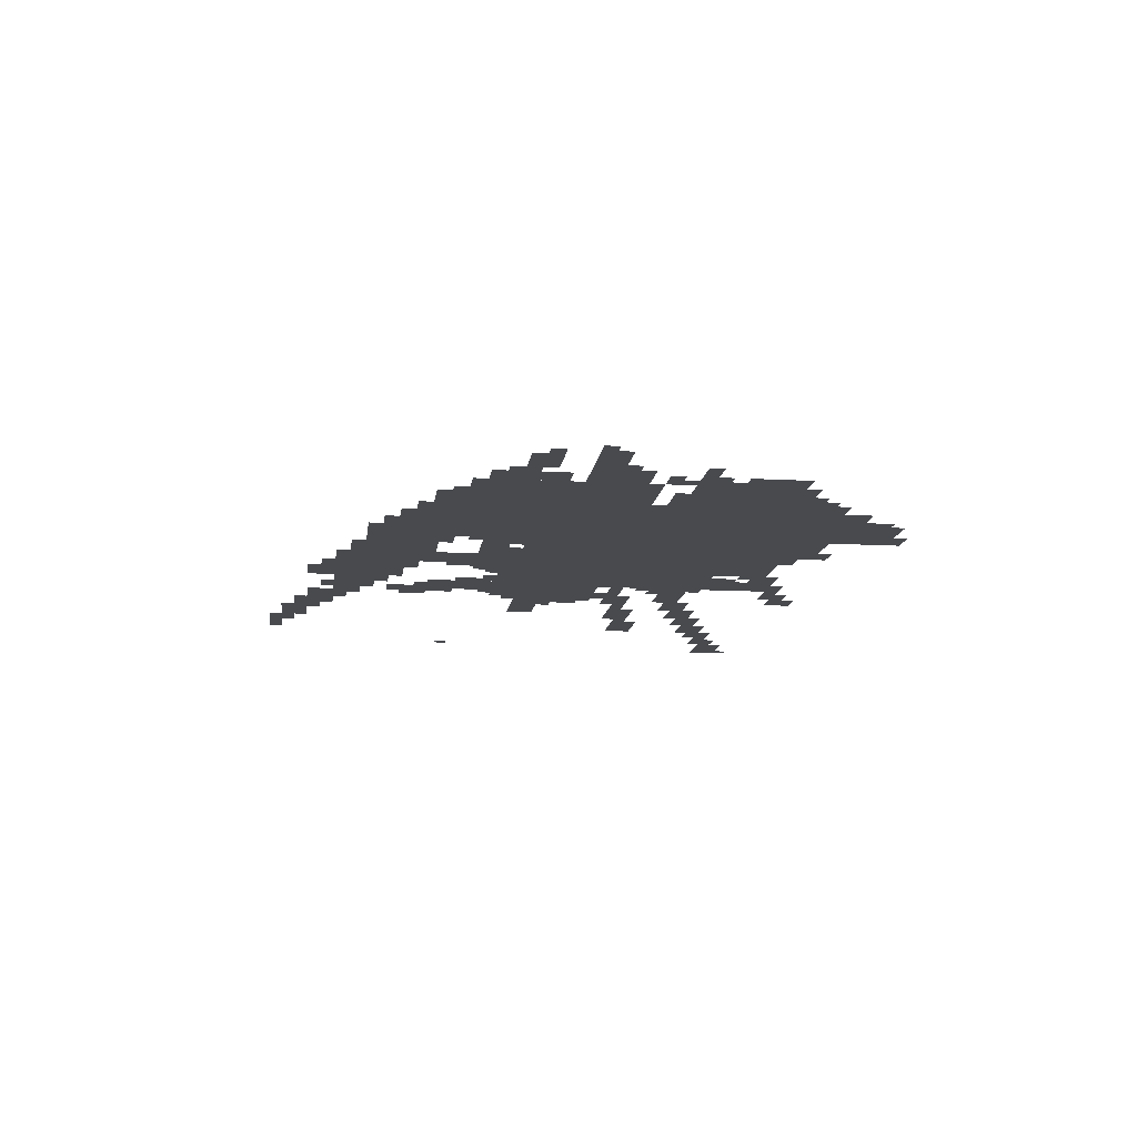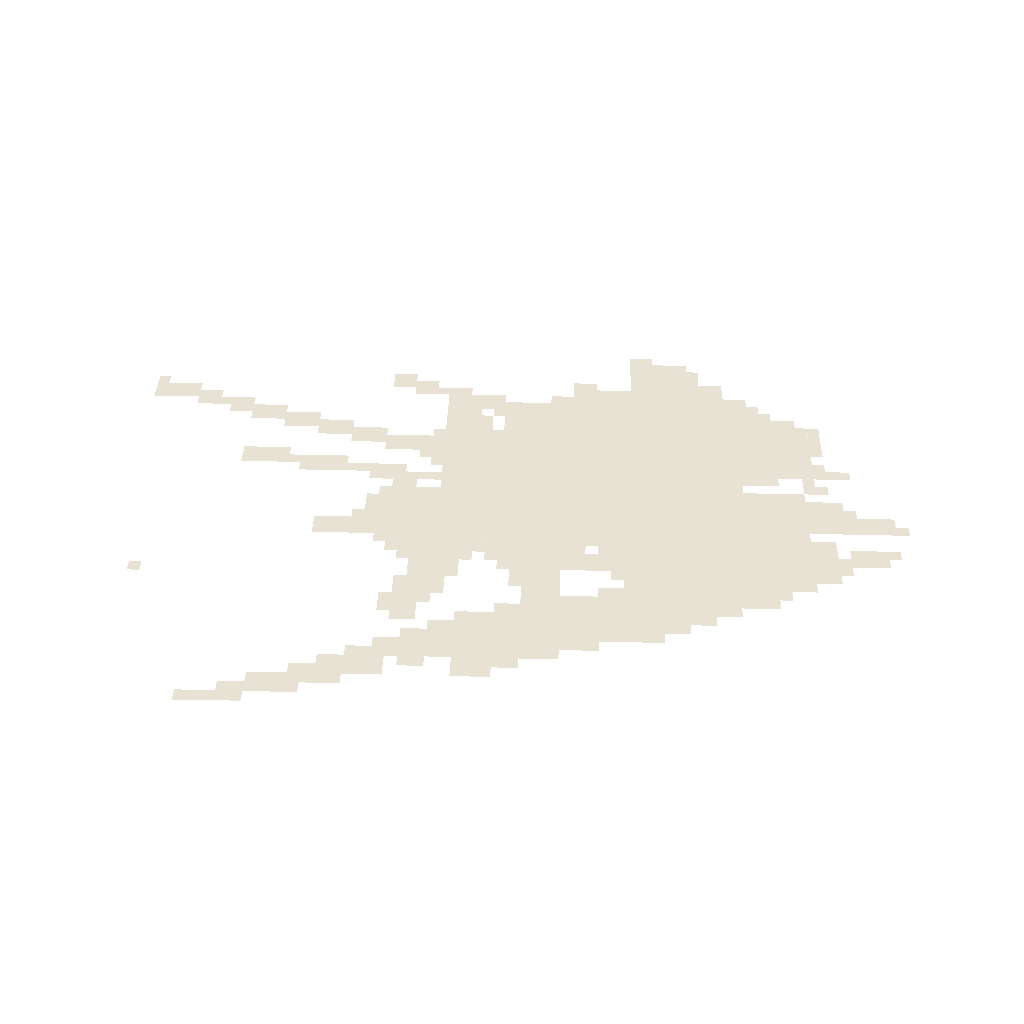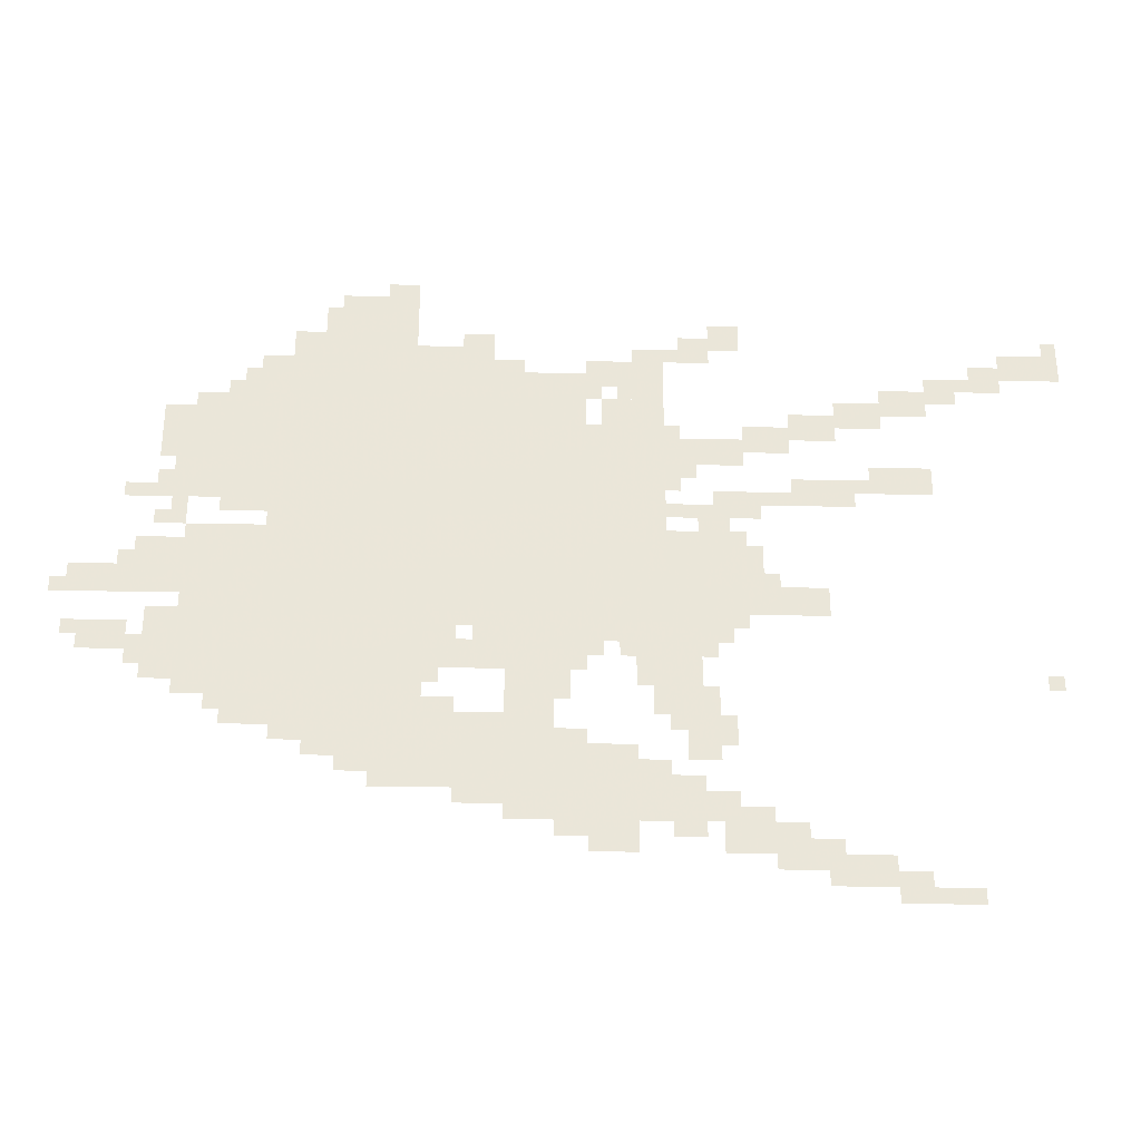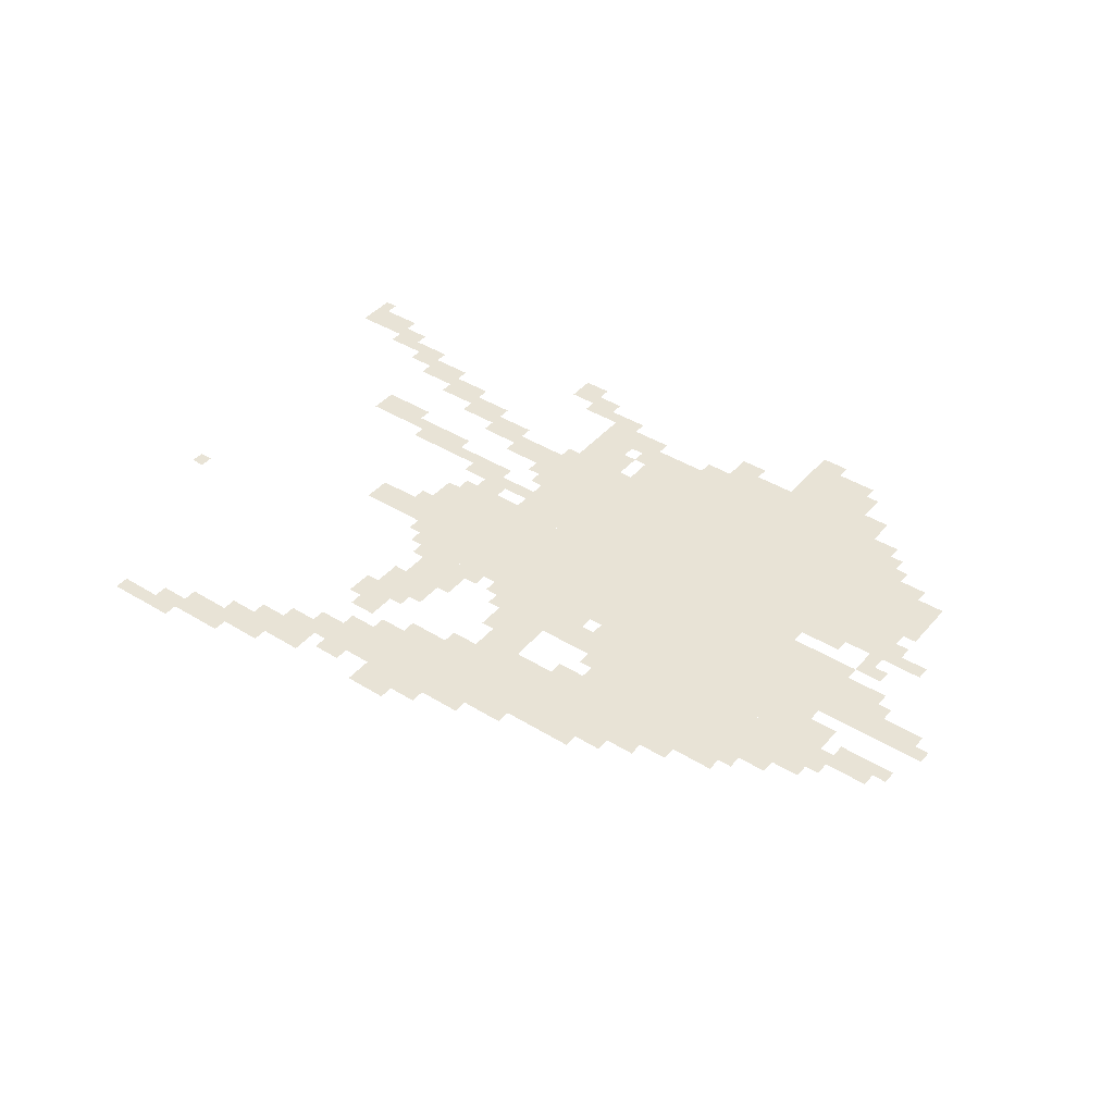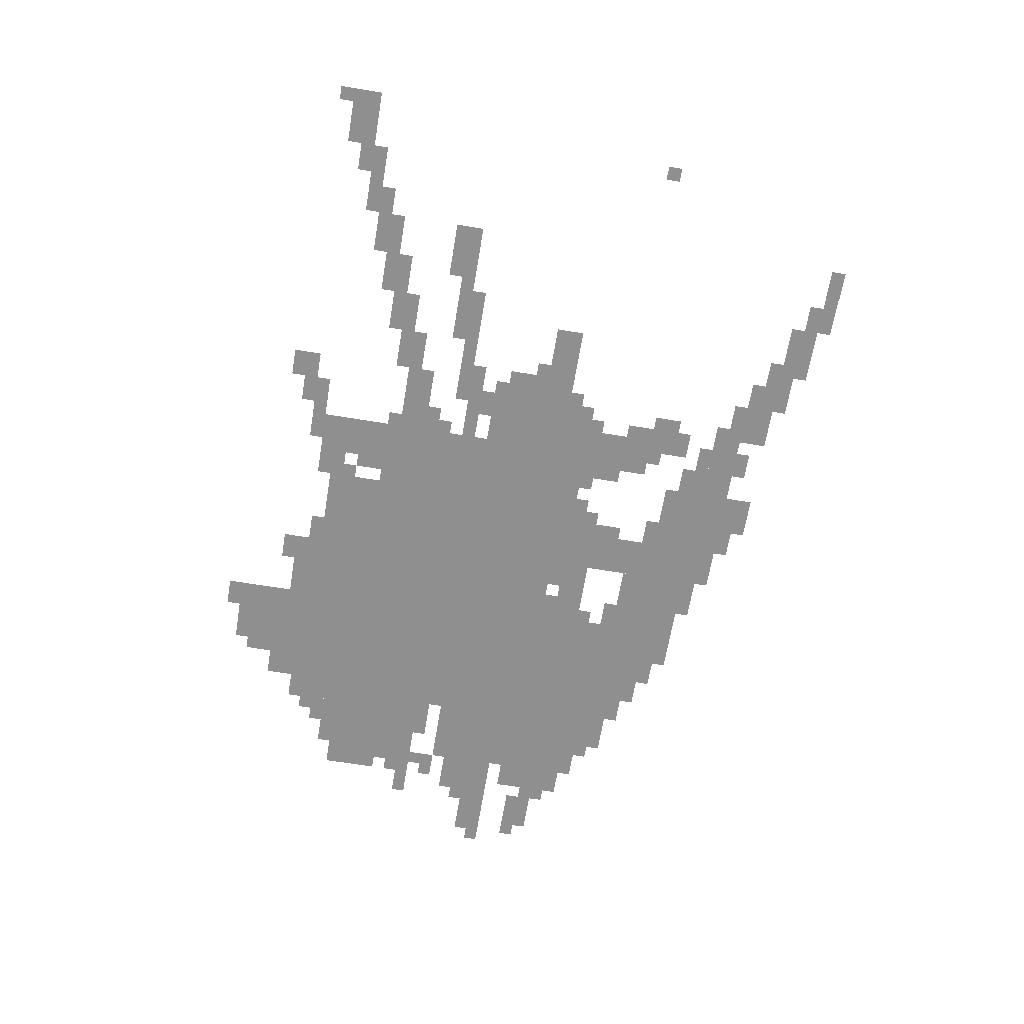
<metadata>
{"format":"obj","ext":"obj","renderer":"f3d","projection":"perspective","resolution":1024,"background":"white","views":[{"elev":-12.9,"azim":82.7,"up":"+Z"},{"elev":39.8,"azim":1.8,"up":"+Z"},{"elev":-31.2,"azim":178.3,"up":"+Y"},{"elev":41.5,"azim":36.8,"up":"+Z"},{"elev":-65.4,"azim":-99.4,"up":"+Z"}]}
</metadata>
<code>
g huangjiafangzhou_g-mesh
v -736 577 0
v -736 1121 0
v -1056 1121 0
v -1056 577 0
v -416 577 0
v -416 1121 0
v -736 1121 0
v -736 577 0
v -352 353 0
v -352 577 0
v -736 577 0
v -736 353 0
v -224 865 0
v -224 1089 0
v -416 1089 0
v -416 865 0
v -1088 833 0
v -1088 1121 0
v -1216 1121 0
v -1216 833 0
v -1088 545 0
v -1088 833 0
v -1216 833 0
v -1216 545 0
v -1216 577 0
v -1216 801 0
v -1376 801 0
v -1376 577 0
v -448 1121 0
v -448 1249 0
v -672 1249 0
v -672 1121 0
v -640 225 0
v -640 353 0
v -864 353 0
v -864 225 0
v -672 1121 0
v -672 1249 0
v -864 1249 0
v -864 1121 0
v -864 225 0
v -864 353 0
v -1056 353 0
v -1056 225 0
v -832 481 0
v -832 577 0
v -1056 577 0
v -1056 481 0
v -544 1249 0
v -544 1377 0
v -704 1377 0
v -704 1249 0
v -256 417 0
v -256 609 0
v -352 609 0
v -352 417 0
v -256 609 0
v -256 801 0
v -352 801 0
v -352 609 0
v -1184 385 0
v -1184 545 0
v -1280 545 0
v -1280 385 0
v -896 161 0
v -896 225 0
v -1120 225 0
v -1120 161 0
v -1120 161 0
v -1120 225 0
v -1344 225 0
v -1344 161 0
v -896 353 0
v -896 481 0
v -992 481 0
v -992 353 0
v -1120 1121 0
v -1120 1217 0
v -1216 1217 0
v -1216 1121 0
v -1056 769 0
v -1056 1057 0
v -1088 1057 0
v -1088 769 0
v -864 1121 0
v -864 1185 0
v -992 1185 0
v -992 1121 0
v -1504 33 0
v -1504 97 0
v -1632 97 0
v -1632 33 0
v -1920 1185 0
v -1920 1249 0
v -2047 1249 0
v -2047 1185 0
v -512 289 0
v -512 353 0
v -640 353 0
v -640 289 0
v -352 673 0
v -352 801 0
v -416 801 0
v -416 673 0
v -1056 513 0
v -1056 769 0
v -1088 769 0
v -1088 513 0
v -32 641 0
v -32 705 0
v -160 705 0
v -160 641 0
v -160 705 0
v -160 769 0
v -256 769 0
v -256 705 0
v -64 513 0
v -64 577 0
v -160 577 0
v -160 513 0
v -384 1121 0
v -384 1217 0
v -448 1217 0
v -448 1121 0
v -1568 1057 0
v -1568 1121 0
v -1664 1121 0
v -1664 1057 0
v -1472 1025 0
v -1472 1089 0
v -1568 1089 0
v -1568 1025 0
v -1664 1089 0
v -1664 1153 0
v -1760 1153 0
v -1760 1089 0
v -736 481 0
v -736 577 0
v -800 577 0
v -800 481 0
v -1376 609 0
v -1376 673 0
v -1472 673 0
v -1472 609 0
v -192 513 0
v -192 609 0
v -256 609 0
v -256 513 0
v -160 641 0
v -160 705 0
v -256 705 0
v -256 641 0
v -992 1121 0
v -992 1185 0
v -1088 1185 0
v -1088 1121 0
v -352 577 0
v -352 673 0
v -416 673 0
v -416 577 0
v -1056 97 0
v -1056 161 0
v -1152 161 0
v -1152 97 0
v -1312 97 0
v -1312 161 0
v -1408 161 0
v -1408 97 0
v -1248 289 0
v -1248 385 0
v -1312 385 0
v -1312 289 0
v -1056 225 0
v -1056 289 0
v -1152 289 0
v -1152 225 0
v -1472 897 0
v -1472 929 0
v -1632 929 0
v -1632 897 0
v -1312 865 0
v -1312 897 0
v -1472 897 0
v -1472 865 0
v -1312 1249 0
v -1312 1313 0
v -1376 1313 0
v -1376 1249 0
v -1408 97 0
v -1408 161 0
v -1472 161 0
v -1472 97 0
v -1632 897 0
v -1632 929 0
v -1760 929 0
v -1760 897 0
v -1152 225 0
v -1152 289 0
v -1216 289 0
v -1216 225 0
v -1472 609 0
v -1472 673 0
v -1536 673 0
v -1536 609 0
v -192 449 0
v -192 513 0
v -256 513 0
v -256 449 0
v -1216 993 0
v -1216 1025 0
v -1344 1025 0
v -1344 993 0
v -1344 993 0
v -1344 1025 0
v -1472 1025 0
v -1472 993 0
v -1472 865 0
v -1472 897 0
v -1600 897 0
v -1600 865 0
v -1216 961 0
v -1216 993 0
v -1312 993 0
v -1312 961 0
v -256 1089 0
v -256 1121 0
v -352 1121 0
v -352 1089 0
v -1632 1 0
v -1632 33 0
v -1728 33 0
v -1728 1 0
v -736 353 0
v -736 385 0
v -832 385 0
v -832 353 0
v -1216 833 0
v -1216 865 0
v -1312 865 0
v -1312 833 0
v -1312 833 0
v -1312 865 0
v -1408 865 0
v -1408 833 0
v -1152 1217 0
v -1152 1249 0
v -1248 1249 0
v -1248 1217 0
v -1760 1153 0
v -1760 1185 0
v -1856 1185 0
v -1856 1153 0
v -1856 1185 0
v -1856 1217 0
v -1920 1217 0
v -1920 1185 0
v -352 1121 0
v -352 1185 0
v -384 1185 0
v -384 1121 0
v -1760 1121 0
v -1760 1153 0
v -1824 1153 0
v -1824 1121 0
v -224 801 0
v -224 865 0
v -256 865 0
v -256 801 0
v -1280 801 0
v -1280 833 0
v -1344 833 0
v -1344 801 0
v -160 481 0
v -160 545 0
v -192 545 0
v -192 481 0
v -1216 897 0
v -1216 961 0
v -1248 961 0
v -1248 897 0
v -1408 65 0
v -1408 97 0
v -1472 97 0
v -1472 65 0
v -448 1249 0
v -448 1281 0
v -512 1281 0
v -512 1249 0
v -640 1377 0
v -640 1409 0
v -704 1409 0
v -704 1377 0
v -800 1249 0
v -800 1281 0
v -864 1281 0
v -864 1249 0
v -1056 1185 0
v -1056 1217 0
v -1120 1217 0
v -1120 1185 0
v -864 1185 0
v -864 1217 0
v -928 1217 0
v -928 1185 0
v -1248 1249 0
v -1248 1281 0
v -1312 1281 0
v -1312 1249 0
v -992 129 0
v -992 161 0
v -1056 161 0
v -1056 129 0
v -1344 161 0
v -1344 193 0
v -1408 193 0
v -1408 161 0
v -1216 225 0
v -1216 257 0
v -1280 257 0
v -1280 225 0
v -1216 129 0
v -1216 161 0
v -1280 161 0
v -1280 129 0
v -1728 0 0
v -1728 1 0
v -1792 1 0
v -1792 0 0
v -1632 33 0
v -1632 65 0
v -1696 65 0
v -1696 33 0
v -1472 97 0
v -1472 129 0
v -1536 129 0
v -1536 97 0
v -1280 385 0
v -1280 449 0
v -1312 449 0
v -1312 385 0
v -992 417 0
v -992 481 0
v -1024 481 0
v -1024 417 0
v -800 481 0
v -800 545 0
v -832 545 0
v -832 481 0
v -736 385 0
v -736 417 0
v -800 417 0
v -800 385 0
v -576 257 0
v -576 289 0
v -640 289 0
v -640 257 0
v -448 321 0
v -448 353 0
v -512 353 0
v -512 321 0
v -1312 321 0
v -1312 385 0
v -1344 385 0
v -1344 321 0
v -1216 545 0
v -1216 577 0
v -1280 577 0
v -1280 545 0
v -1696 929 0
v -1696 961 0
v -1760 961 0
v -1760 929 0
v -1632 929 0
v -1632 961 0
v -1696 961 0
v -1696 929 0
v -1376 1025 0
v -1376 1057 0
v -1440 1057 0
v -1440 1025 0
v -512 1281 0
v -512 1345 0
v -544 1345 0
v -544 1281 0
v -1280 545 0
v -1280 577 0
v -1344 577 0
v -1344 545 0
v -192 961 0
v -192 1025 0
v -224 1025 0
v -224 961 0
v -352 1089 0
v -352 1121 0
v -416 1121 0
v -416 1089 0
v -1856 1153 0
v -1856 1185 0
v -1920 1185 0
v -1920 1153 0
v -1248 1217 0
v -1248 1249 0
v -1312 1249 0
v -1312 1217 0
v -1728 1 0
v -1728 33 0
v -1792 33 0
v -1792 1 0
v -832 353 0
v -832 385 0
v -896 385 0
v -896 353 0
v -1312 961 0
v -1312 993 0
v -1376 993 0
v -1376 961 0
v -1376 705 0
v -1376 769 0
v -1408 769 0
v -1408 705 0
v -320 833 0
v -320 865 0
v -384 865 0
v -384 833 0
v -1152 481 0
v -1152 545 0
v -1184 545 0
v -1184 481 0
v -192 1025 0
v -192 1089 0
v -224 1089 0
v -224 1025 0
v -1056 289 0
v -1056 321 0
v -1120 321 0
v -1120 289 0
v -128 865 0
v -128 897 0
v -192 897 0
v -192 865 0
v -800 193 0
v -800 225 0
v -864 225 0
v -864 193 0
v -1248 929 0
v -1248 961 0
v -1280 961 0
v -1280 929 0
v -1216 353 0
v -1216 385 0
v -1248 385 0
v -1248 353 0
v -192 897 0
v -192 929 0
v -224 929 0
v -224 897 0
v -192 801 0
v -192 833 0
v -224 833 0
v -224 801 0
v -128 705 0
v -128 737 0
v -160 737 0
v -160 705 0
v -320 385 0
v -320 417 0
v -352 417 0
v -352 385 0
v -1120 513 0
v -1120 545 0
v -1152 545 0
v -1152 513 0
v 0 641 0
v 0 673 0
v -32 673 0
v -32 641 0
v -32 545 0
v -32 577 0
v -64 577 0
v -64 545 0
v -1280 513 0
v -1280 545 0
v -1312 545 0
v -1312 513 0
v -1952 449 0
v -1952 481 0
v -1984 481 0
v -1984 449 0
v -1408 673 0
v -1408 705 0
v -1440 705 0
v -1440 673 0
v -736 449 0
v -736 481 0
v -768 481 0
v -768 449 0
v -1376 673 0
v -1376 705 0
v -1408 705 0
v -1408 673 0
v -384 833 0
v -384 865 0
v -416 865 0
v -416 833 0
v -192 865 0
v -192 897 0
v -224 897 0
v -224 865 0
v -1472 65 0
v -1472 97 0
v -1504 97 0
v -1504 65 0
v -1120 289 0
v -1120 321 0
v -1152 321 0
v -1152 289 0
v -1152 449 0
v -1152 481 0
v -1184 481 0
v -1184 449 0
v -1440 1025 0
v -1440 1057 0
v -1472 1057 0
v -1472 1025 0
v -1088 1153 0
v -1088 1185 0
v -1120 1185 0
v -1120 1153 0
v -320 1121 0
v -320 1153 0
v -352 1153 0
v -352 1121 0
v -1216 1025 0
v -1216 1057 0
v -1248 1057 0
v -1248 1025 0
v -512 1249 0
v -512 1281 0
v -544 1281 0
v -544 1249 0
v -864 193 0
v -864 225 0
v -896 225 0
v -896 193 0
v -2016 1249 0
v -2016 1281 0
v -2047 1281 0
v -2047 1249 0
g huangjiafangzhou_g-mesh_0
f 3 2 1
f 1 4 3
f 7 6 5
f 5 8 7
f 11 10 9
f 9 12 11
f 15 14 13
f 13 16 15
f 19 18 17
f 17 20 19
f 23 22 21
f 21 24 23
f 27 26 25
f 25 28 27
f 31 30 29
f 29 32 31
f 35 34 33
f 33 36 35
f 39 38 37
f 37 40 39
f 43 42 41
f 41 44 43
f 47 46 45
f 45 48 47
f 51 50 49
f 49 52 51
f 55 54 53
f 53 56 55
f 59 58 57
f 57 60 59
f 63 62 61
f 61 64 63
f 67 66 65
f 65 68 67
f 71 70 69
f 69 72 71
f 75 74 73
f 73 76 75
f 79 78 77
f 77 80 79
f 83 82 81
f 81 84 83
f 87 86 85
f 85 88 87
f 91 90 89
f 89 92 91
f 95 94 93
f 93 96 95
f 99 98 97
f 97 100 99
f 103 102 101
f 101 104 103
f 107 106 105
f 105 108 107
f 111 110 109
f 109 112 111
f 115 114 113
f 113 116 115
f 119 118 117
f 117 120 119
f 123 122 121
f 121 124 123
f 127 126 125
f 125 128 127
f 131 130 129
f 129 132 131
f 135 134 133
f 133 136 135
f 139 138 137
f 137 140 139
f 143 142 141
f 141 144 143
f 147 146 145
f 145 148 147
f 151 150 149
f 149 152 151
f 155 154 153
f 153 156 155
f 159 158 157
f 157 160 159
f 163 162 161
f 161 164 163
f 167 166 165
f 165 168 167
f 171 170 169
f 169 172 171
f 175 174 173
f 173 176 175
f 179 178 177
f 177 180 179
f 183 182 181
f 181 184 183
f 187 186 185
f 185 188 187
f 191 190 189
f 189 192 191
f 195 194 193
f 193 196 195
f 199 198 197
f 197 200 199
f 203 202 201
f 201 204 203
f 207 206 205
f 205 208 207
f 211 210 209
f 209 212 211
f 215 214 213
f 213 216 215
f 219 218 217
f 217 220 219
f 223 222 221
f 221 224 223
f 227 226 225
f 225 228 227
f 231 230 229
f 229 232 231
f 235 234 233
f 233 236 235
f 239 238 237
f 237 240 239
f 243 242 241
f 241 244 243
f 247 246 245
f 245 248 247
f 251 250 249
f 249 252 251
f 255 254 253
f 253 256 255
f 259 258 257
f 257 260 259
f 263 262 261
f 261 264 263
f 267 266 265
f 265 268 267
f 271 270 269
f 269 272 271
f 275 274 273
f 273 276 275
f 279 278 277
f 277 280 279
f 283 282 281
f 281 284 283
f 287 286 285
f 285 288 287
f 291 290 289
f 289 292 291
f 295 294 293
f 293 296 295
f 299 298 297
f 297 300 299
f 303 302 301
f 301 304 303
f 307 306 305
f 305 308 307
f 311 310 309
f 309 312 311
f 315 314 313
f 313 316 315
f 319 318 317
f 317 320 319
f 323 322 321
f 321 324 323
f 327 326 325
f 325 328 327
f 331 330 329
f 329 332 331
f 335 334 333
f 333 336 335
f 339 338 337
f 337 340 339
f 343 342 341
f 341 344 343
f 347 346 345
f 345 348 347
f 351 350 349
f 349 352 351
f 355 354 353
f 353 356 355
f 359 358 357
f 357 360 359
f 363 362 361
f 361 364 363
f 367 366 365
f 365 368 367
f 371 370 369
f 369 372 371
f 375 374 373
f 373 376 375
f 379 378 377
f 377 380 379
f 383 382 381
f 381 384 383
f 387 386 385
f 385 388 387
f 391 390 389
f 389 392 391
f 395 394 393
f 393 396 395
f 399 398 397
f 397 400 399
f 403 402 401
f 401 404 403
f 407 406 405
f 405 408 407
f 411 410 409
f 409 412 411
f 415 414 413
f 413 416 415
f 419 418 417
f 417 420 419
f 423 422 421
f 421 424 423
f 427 426 425
f 425 428 427
f 431 430 429
f 429 432 431
f 435 434 433
f 433 436 435
f 439 438 437
f 437 440 439
f 443 442 441
f 441 444 443
f 447 446 445
f 445 448 447
f 451 450 449
f 449 452 451
f 455 454 453
f 453 456 455
f 459 458 457
f 457 460 459
f 463 462 461
f 461 464 463
f 467 466 465
f 465 468 467
f 471 470 469
f 469 472 471
f 475 474 473
f 473 476 475
f 479 478 477
f 477 480 479
f 483 482 481
f 481 484 483
f 487 486 485
f 485 488 487
f 491 490 489
f 489 492 491
f 495 494 493
f 493 496 495
f 499 498 497
f 497 500 499
f 503 502 501
f 501 504 503
f 507 506 505
f 505 508 507
f 511 510 509
f 509 512 511
f 515 514 513
f 513 516 515
f 519 518 517
f 517 520 519
f 523 522 521
f 521 524 523
f 527 526 525
f 525 528 527
f 531 530 529
f 529 532 531
f 535 534 533
f 533 536 535
f 539 538 537
f 537 540 539
f 543 542 541
f 541 544 543
f 547 546 545
f 545 548 547

</code>
